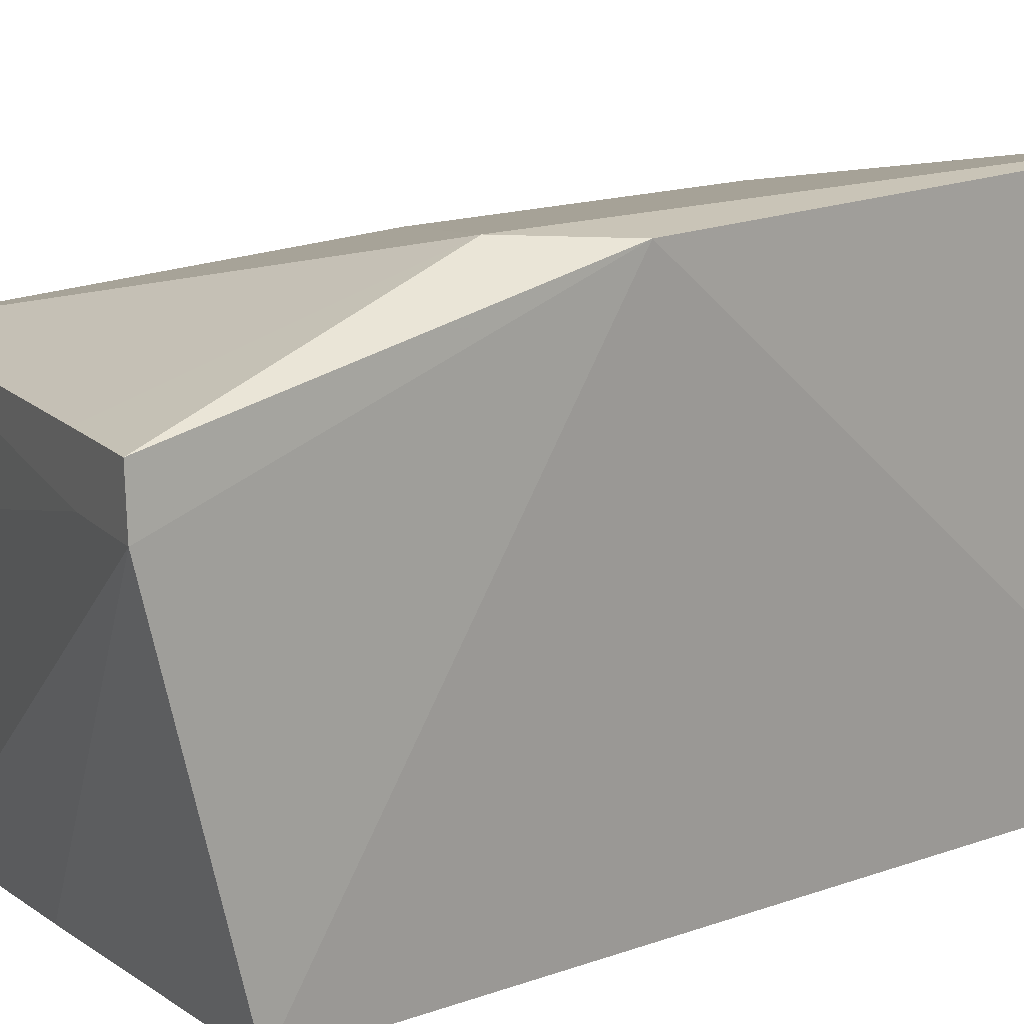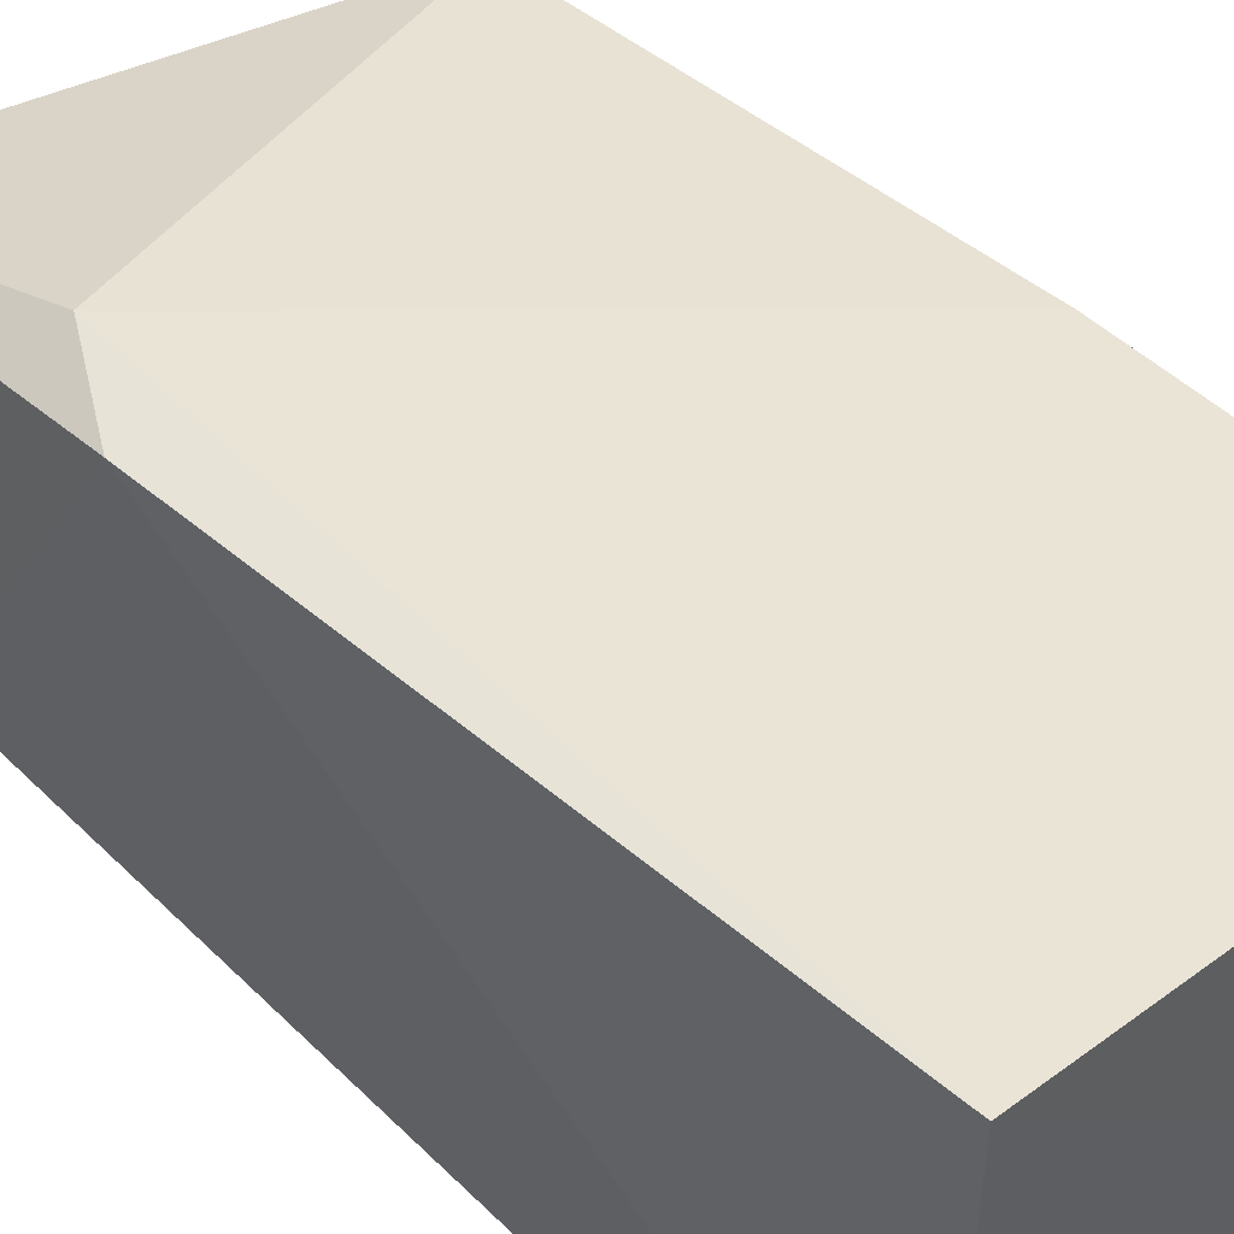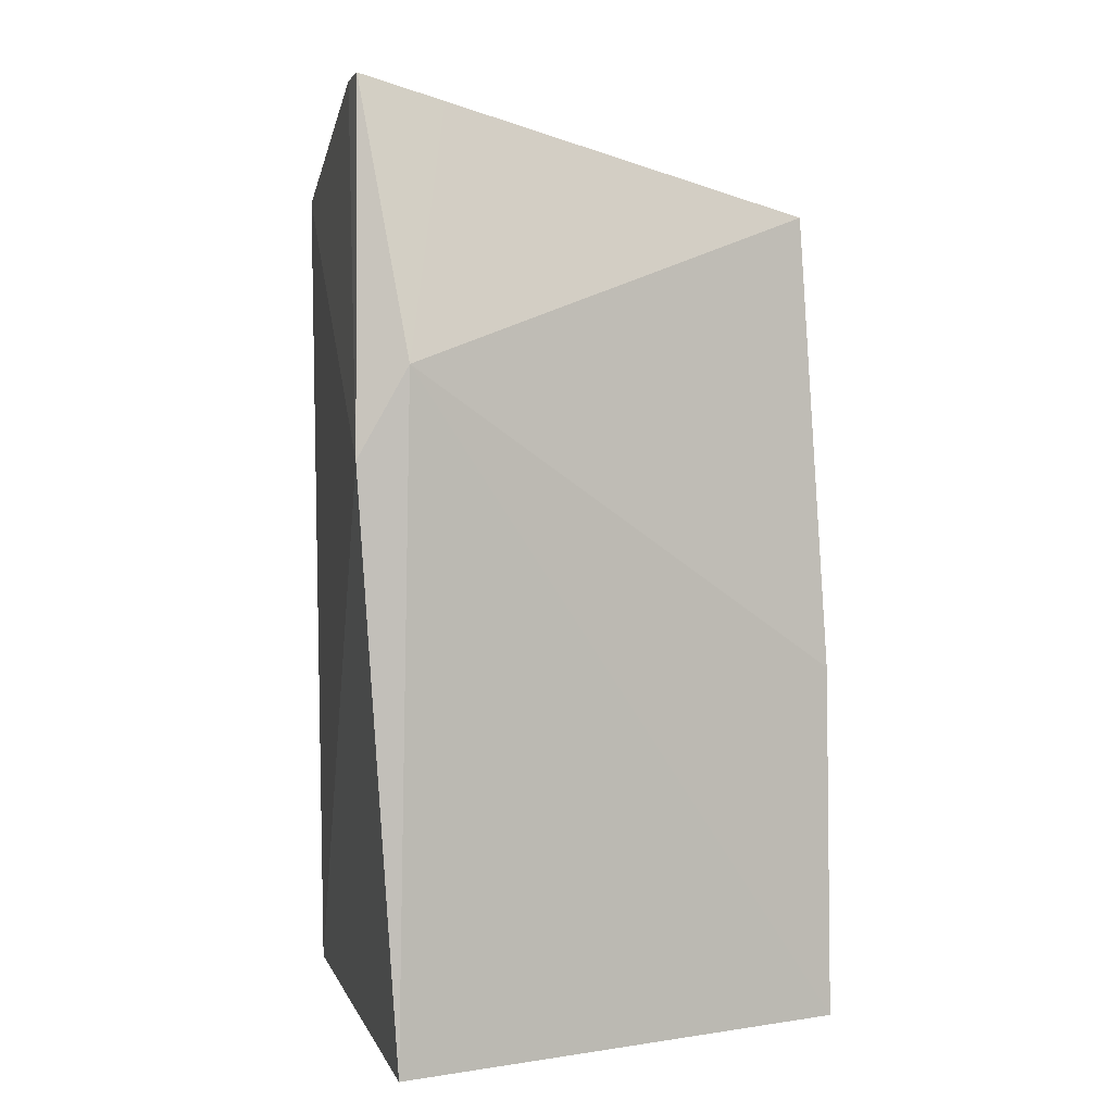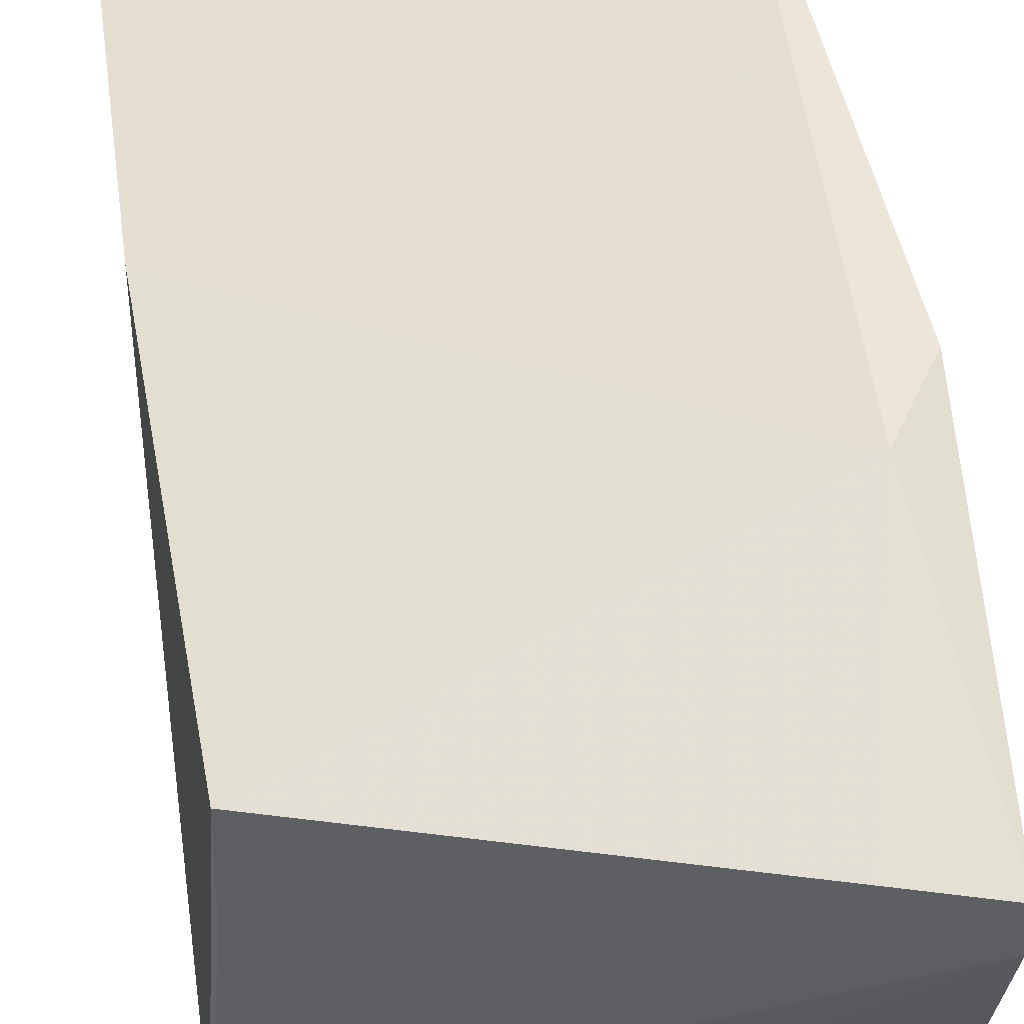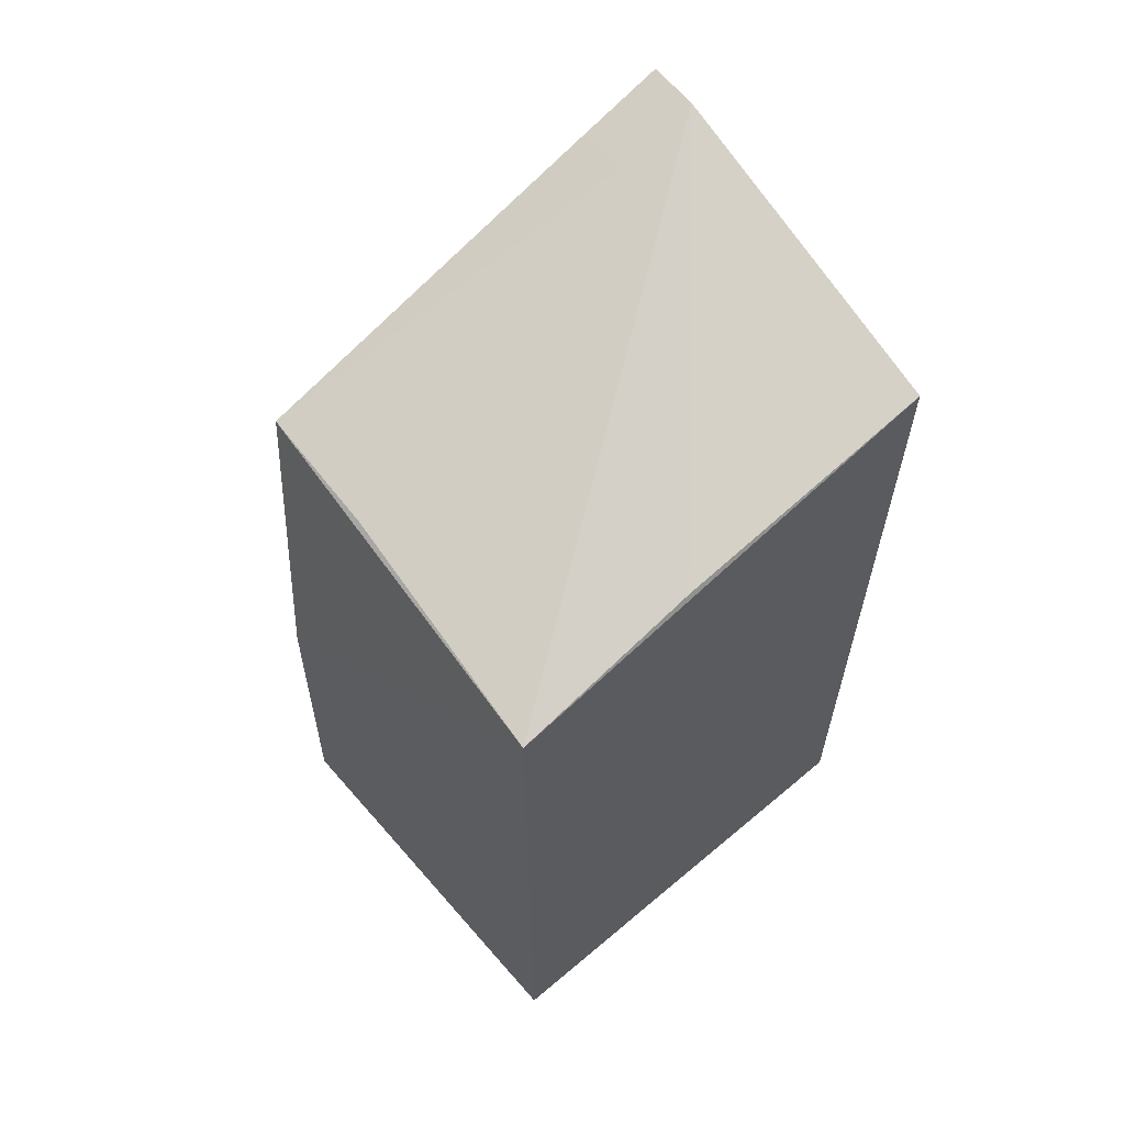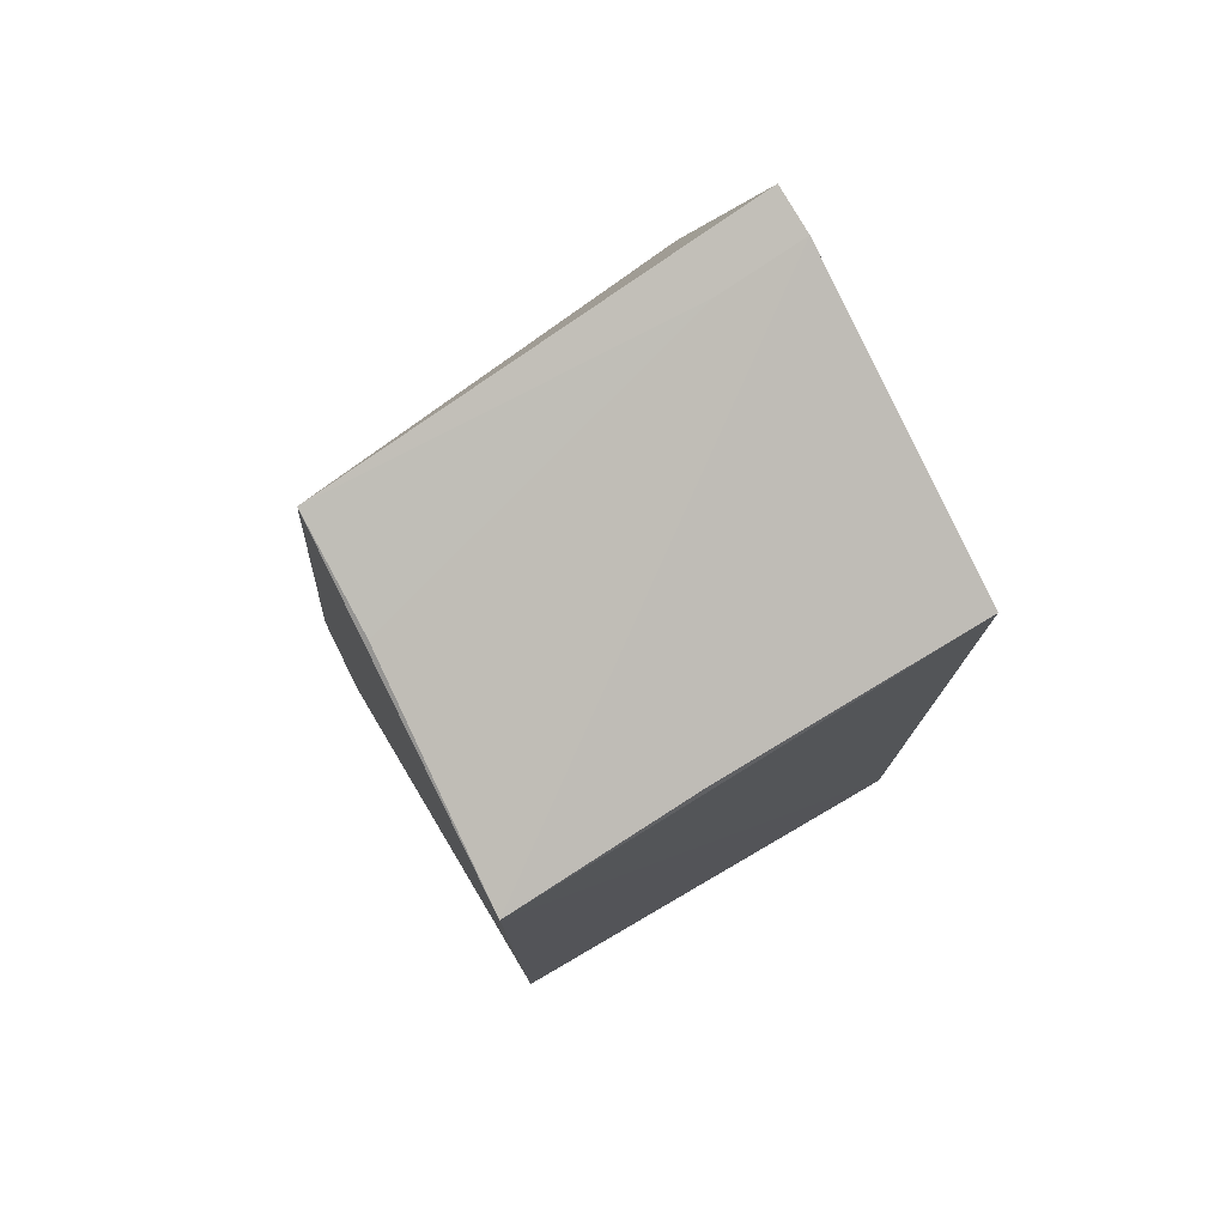
<metadata>
{"format":"obj","ext":"obj","renderer":"f3d","projection":"perspective","resolution":1024,"background":"white","views":[{"elev":13.5,"azim":-131.1,"up":"+Z"},{"elev":49.3,"azim":-42.7,"up":"+Z"},{"elev":4.3,"azim":-14.7,"up":"+Y"},{"elev":46.1,"azim":173.0,"up":"+Z"},{"elev":63.8,"azim":139.8,"up":"+Y"},{"elev":78.1,"azim":150.0,"up":"+Y"}]}
</metadata>
<code>
v 0.07458 0.0689 0.02464
v 0.07679 0.01767 0.02555
v 0.07597 0.06659 0.001254
v 0.04693 0.07113 0.0017
v 0.04529 0.05393 0.02996
v 0.04747 0.01723 0.0008695
v 0.04633 0.07678 0.02184
v 0.07635 0.04035 0.0255
v 0.07636 0.01723 0.0007846
v 0.0475 0.01723 0.03058
v 0.07477 0.06836 0.01681
v 0.06393 0.06876 0.001633
v 0.04635 0.07687 0.0249
v 0.04842 0.05953 0.03032
v 0.05169 0.07528 0.02184
v 0.0517 0.07537 0.02487
f 6 4 3
f 6 5 4
f 7 4 5
f 8 2 3
f 8 3 1
f 9 6 3
f 9 3 2
f 10 5 6
f 10 9 2
f 10 6 9
f 11 1 3
f 11 3 7
f 12 7 3
f 12 3 4
f 12 4 7
f 13 7 5
f 14 8 1
f 14 5 10
f 14 10 2
f 14 2 8
f 14 13 5
f 15 11 7
f 15 1 11
f 15 7 13
f 16 14 1
f 16 13 14
f 16 15 13
f 16 1 15

</code>
